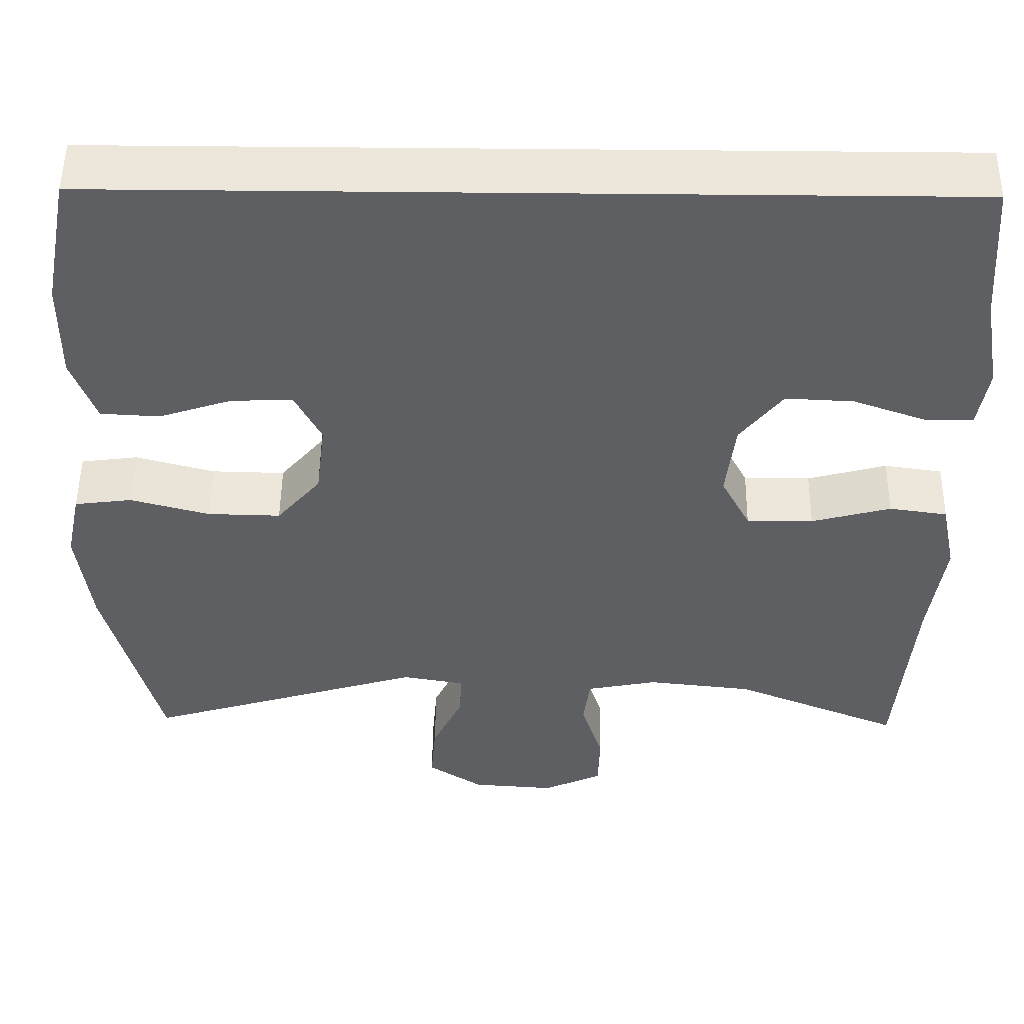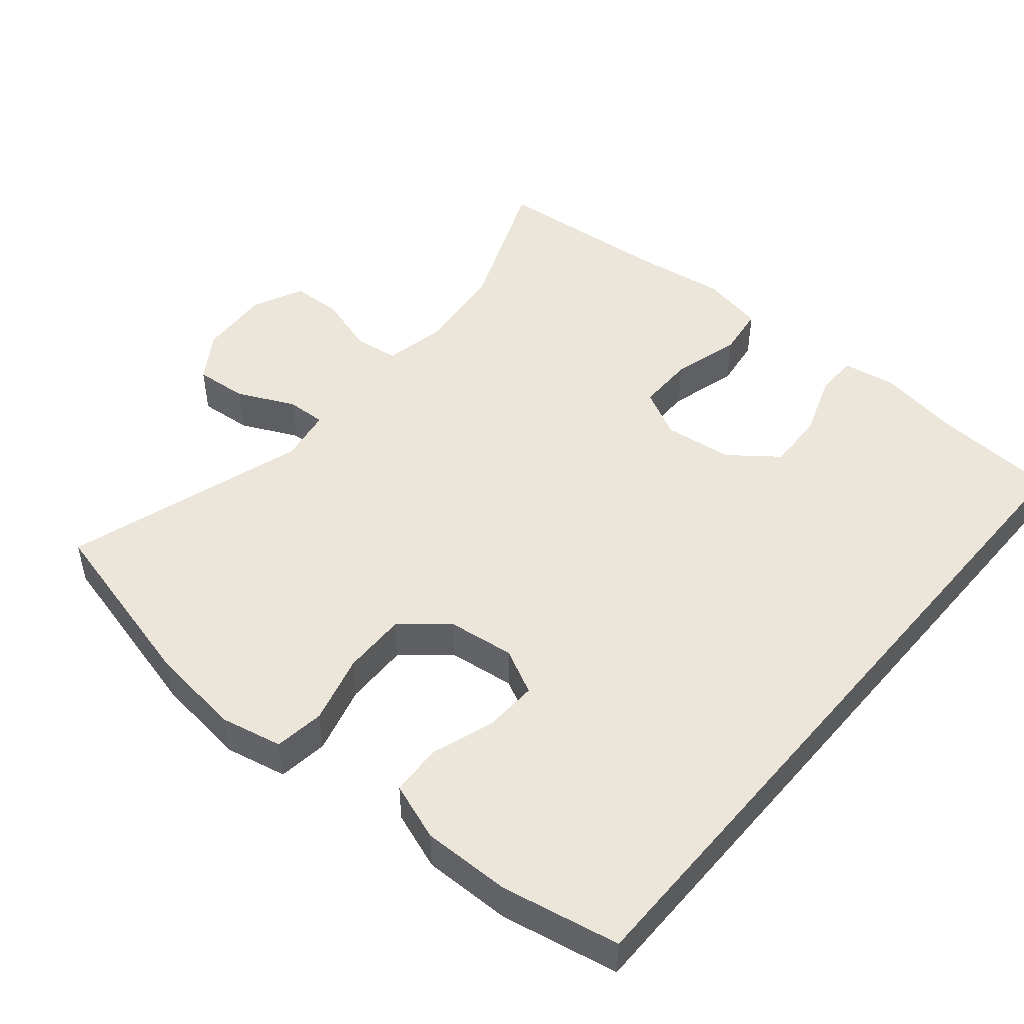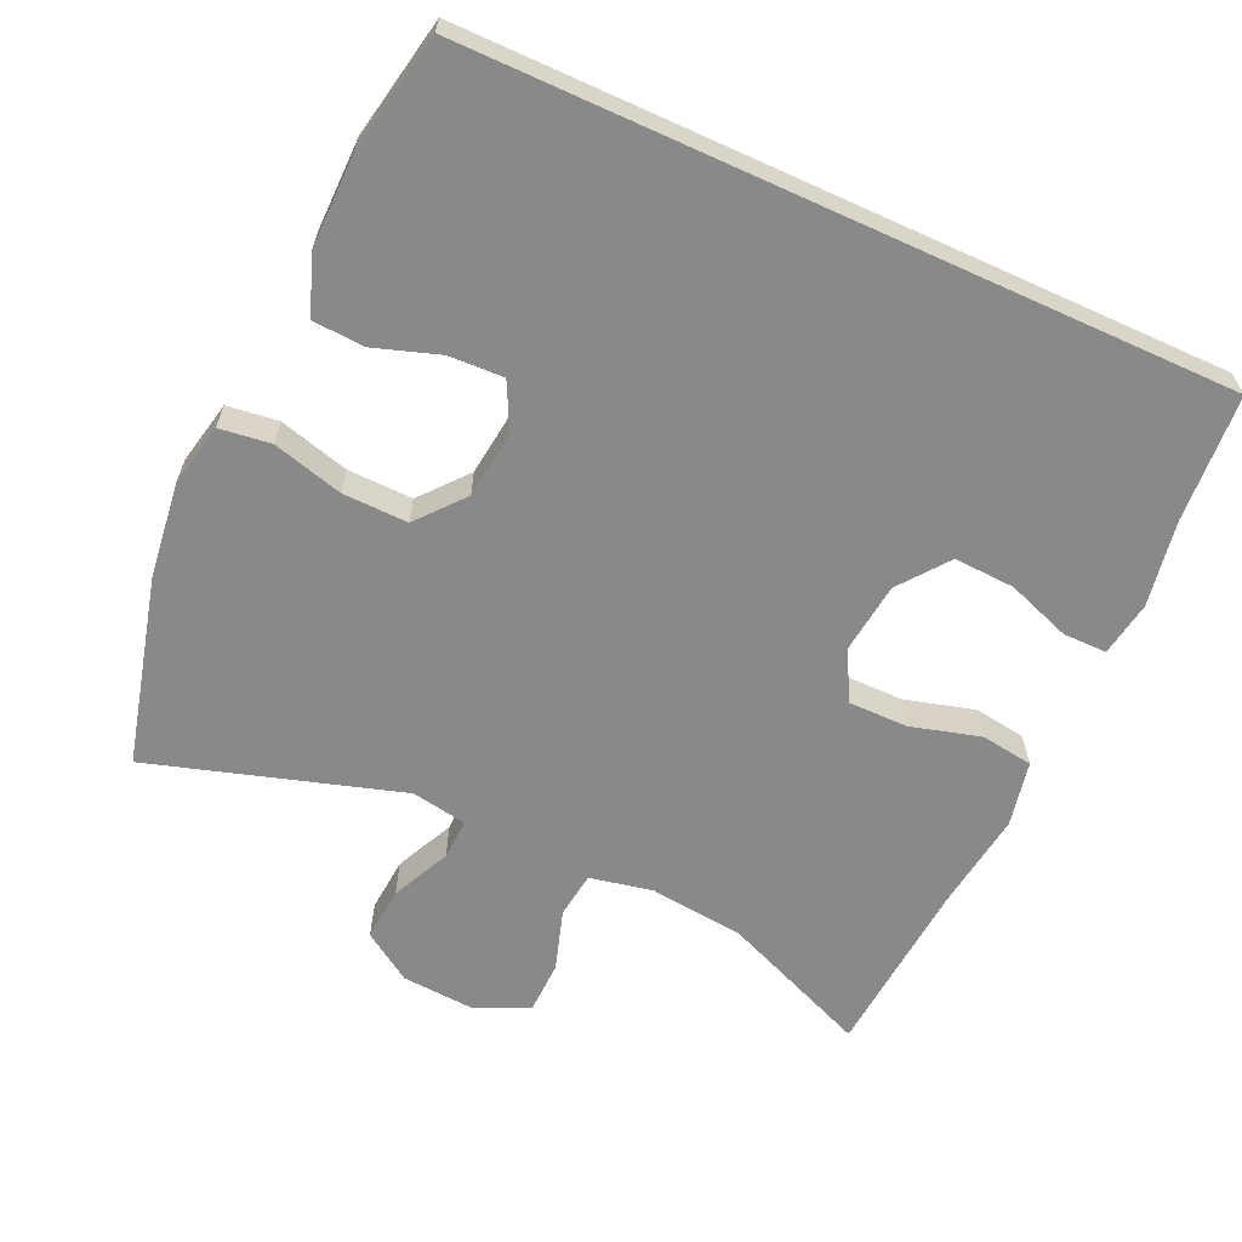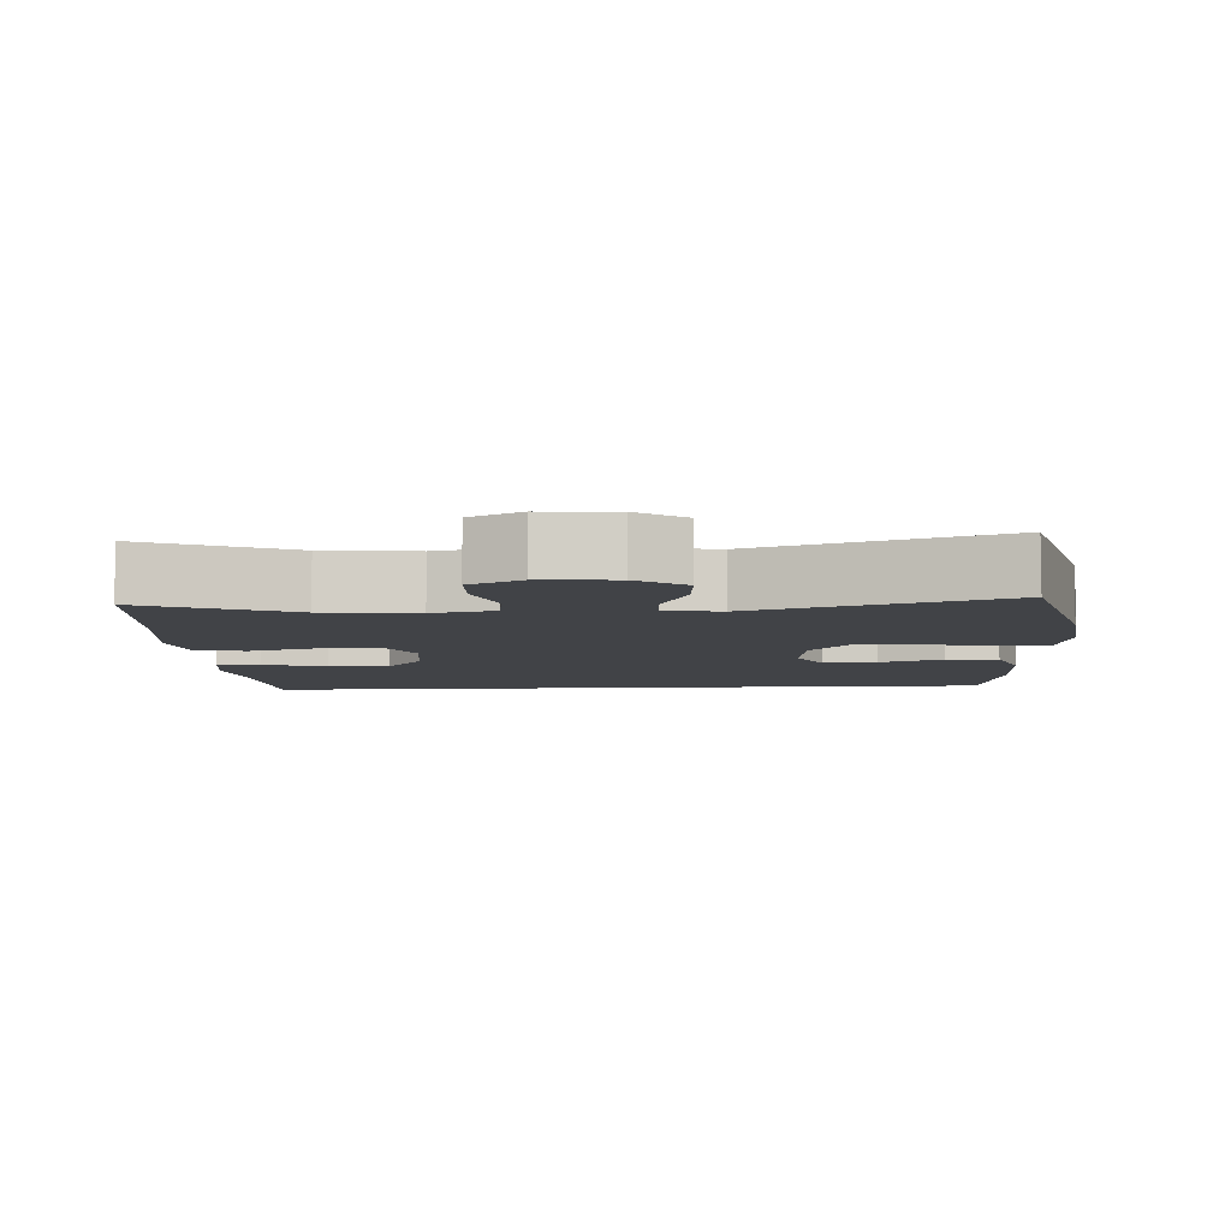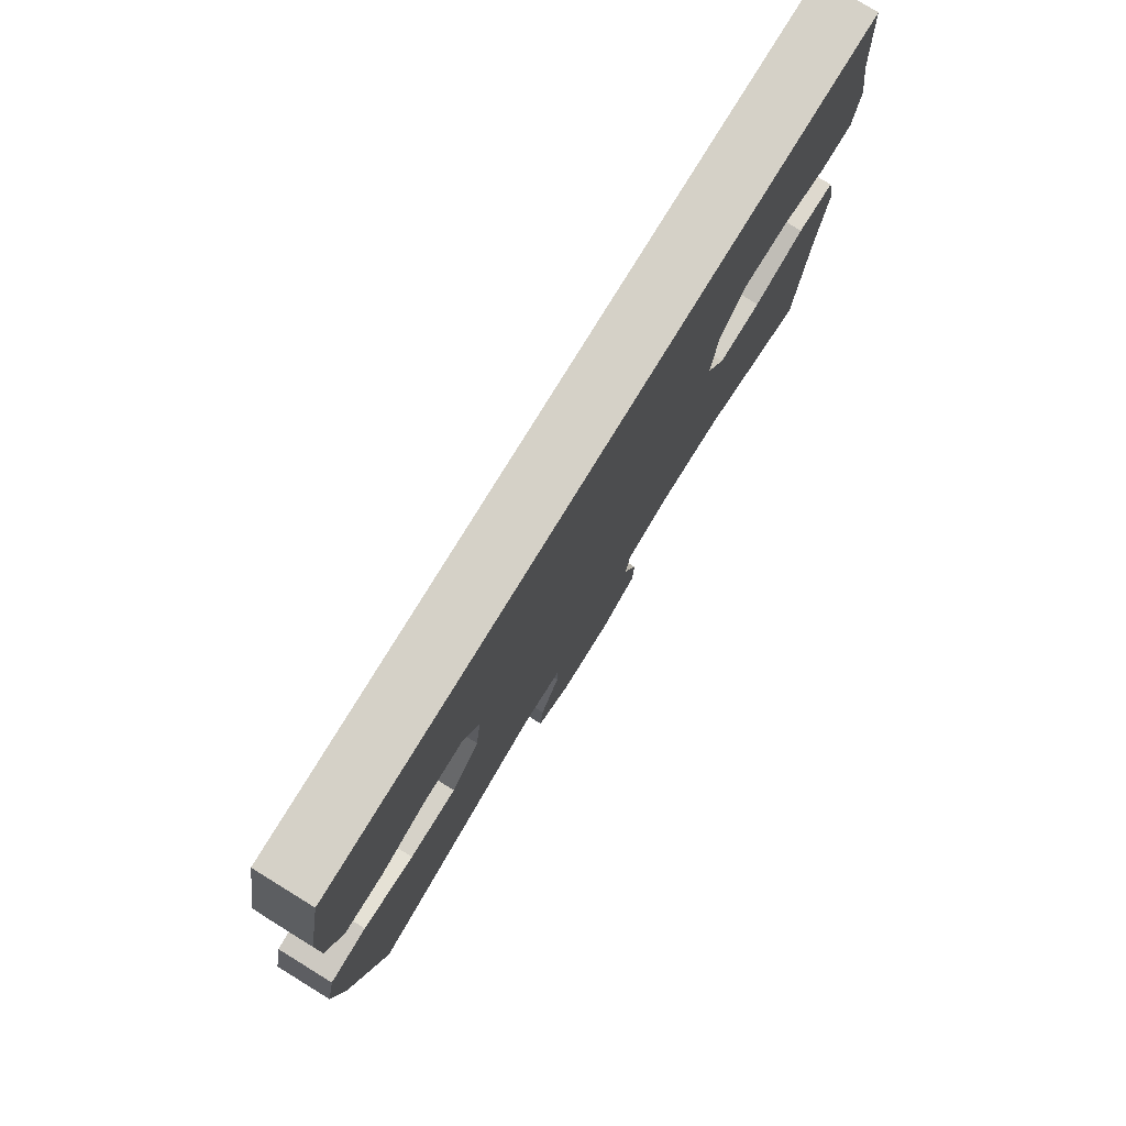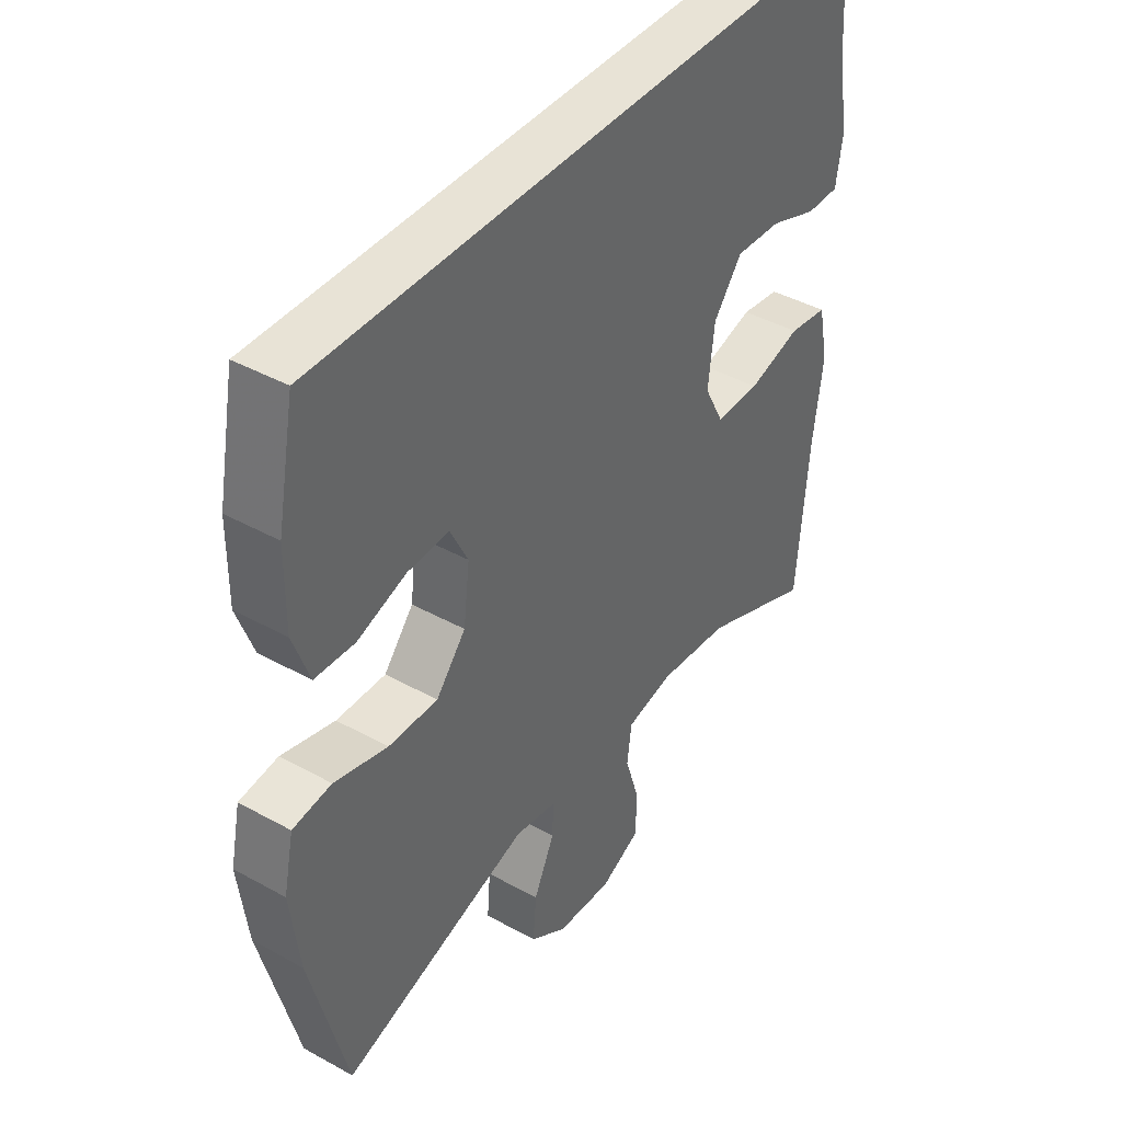
<metadata>
{"format":"obj","ext":"obj","renderer":"f3d","projection":"perspective","resolution":1024,"background":"white","views":[{"elev":50.6,"azim":0.7,"up":"+Z"},{"elev":48.2,"azim":-49.9,"up":"+Y"},{"elev":-63.1,"azim":-24.5,"up":"+Y"},{"elev":-7.0,"azim":-176.4,"up":"+Y"},{"elev":79.0,"azim":-58.4,"up":"+Z"},{"elev":41.4,"azim":-56.1,"up":"+Z"}]}
</metadata>
<code>
v 0.509 0.07 0.5
v 0.521 0.07 0.329
v 0.541 0.07 0.213
v 0.529 0.07 0.139
v 0.47 0.07 0.139
v 0.384 0.07 0.17
v 0.302 0.07 0.174
v 0.251 0.07 0.108
v 0.24 0.07 0.013
v 0.275 0.07 -0.054
v 0.355 0.07 -0.054
v 0.45 0.07 -0.028
v 0.52 0.07 -0.038
v 0.538 0.07 -0.126
v 0.52 0.07 -0.258
v 0.5 0.07 -0.5
v 0.299 0.07 -0.417
v 0.172 0.07 -0.403
v 0.087 0.07 -0.42
v 0.079 0.07 -0.482
v 0.105 0.07 -0.564
v 0.103 0.07 -0.635
v 0.032 0.07 -0.668
v -0.068 0.07 -0.661
v -0.134 0.07 -0.617
v -0.128 0.07 -0.544
v -0.091 0.07 -0.465
v -0.089 0.07 -0.41
v -0.164 0.07 -0.397
v -0.5 0.07 -0.5
v -0.565 0.07 -0.247
v -0.581 0.07 -0.119
v -0.563 0.07 -0.034
v -0.494 0.07 -0.025
v -0.399 0.07 -0.051
v -0.311 0.07 -0.053
v -0.258 0.07 0.01
v -0.247 0.07 0.101
v -0.279 0.07 0.164
v -0.353 0.07 0.161
v -0.44 0.07 0.132
v -0.511 0.07 0.136
v -0.54 0.07 0.216
v -0.539 0.07 0.338
v -0.508 0.07 0.5
v 0.509 0 0.5
v 0.521 0 0.329
v 0.541 0 0.213
v 0.529 0 0.139
v 0.47 0 0.139
v 0.384 0 0.17
v 0.302 0 0.174
v 0.251 0 0.108
v 0.24 0 0.013
v 0.275 0 -0.054
v 0.355 0 -0.054
v 0.45 0 -0.028
v 0.52 0 -0.038
v 0.538 0 -0.126
v 0.52 0 -0.258
v 0.5 0 -0.5
v 0.299 0 -0.417
v 0.172 0 -0.403
v 0.087 0 -0.42
v 0.079 0 -0.482
v 0.105 0 -0.564
v 0.103 0 -0.635
v 0.032 0 -0.668
v -0.068 0 -0.661
v -0.134 0 -0.617
v -0.128 0 -0.544
v -0.091 0 -0.465
v -0.089 0 -0.41
v -0.164 0 -0.397
v -0.5 0 -0.5
v -0.565 0 -0.247
v -0.581 0 -0.119
v -0.563 0 -0.034
v -0.494 0 -0.025
v -0.399 0 -0.051
v -0.311 0 -0.053
v -0.258 0 0.01
v -0.247 0 0.101
v -0.279 0 0.164
v -0.353 0 0.161
v -0.44 0 0.132
v -0.511 0 0.136
v -0.54 0 0.216
v -0.539 0 0.338
v -0.508 0 0.5
f 44 45 1 2
f 40 41 42 43
f 39 40 43 44
f 32 33 34 35
f 32 35 36
f 29 30 31 32
f 28 29 32 36
f 24 25 26 27
f 24 27 28
f 23 24 28
f 20 21 22 23
f 19 20 23 28
f 18 19 28 36
f 15 16 17
f 11 12 13 14
f 10 11 14 15
f 3 4 5 6
f 3 6 7
f 39 44 2 3
f 38 39 3 7
f 37 38 7 8
f 36 37 8 9
f 18 36 9 10
f 10 15 17 18
f 47 46 90 89
f 88 87 86 85
f 89 88 85 84
f 80 79 78 77
f 81 80 77
f 77 76 75 74
f 81 77 74 73
f 72 71 70 69
f 73 72 69
f 73 69 68
f 68 67 66 65
f 73 68 65 64
f 81 73 64 63
f 62 61 60
f 59 58 57 56
f 60 59 56 55
f 51 50 49 48
f 52 51 48
f 48 47 89 84
f 52 48 84 83
f 53 52 83 82
f 54 53 82 81
f 55 54 81 63
f 63 62 60 55
f 1 46 47 2
f 2 47 48 3
f 3 48 49 4
f 4 49 50 5
f 5 50 51 6
f 6 51 52 7
f 7 52 53 8
f 8 53 54 9
f 9 54 55 10
f 10 55 56 11
f 11 56 57 12
f 12 57 58 13
f 13 58 59 14
f 14 59 60 15
f 15 60 61 16
f 16 61 62 17
f 17 62 63 18
f 18 63 64 19
f 19 64 65 20
f 20 65 66 21
f 21 66 67 22
f 22 67 68 23
f 23 68 69 24
f 24 69 70 25
f 25 70 71 26
f 26 71 72 27
f 27 72 73 28
f 28 73 74 29
f 29 74 75 30
f 30 75 76 31
f 31 76 77 32
f 32 77 78 33
f 33 78 79 34
f 34 79 80 35
f 35 80 81 36
f 36 81 82 37
f 37 82 83 38
f 38 83 84 39
f 39 84 85 40
f 40 85 86 41
f 41 86 87 42
f 42 87 88 43
f 43 88 89 44
f 44 89 90 45
f 45 90 46 1

</code>
